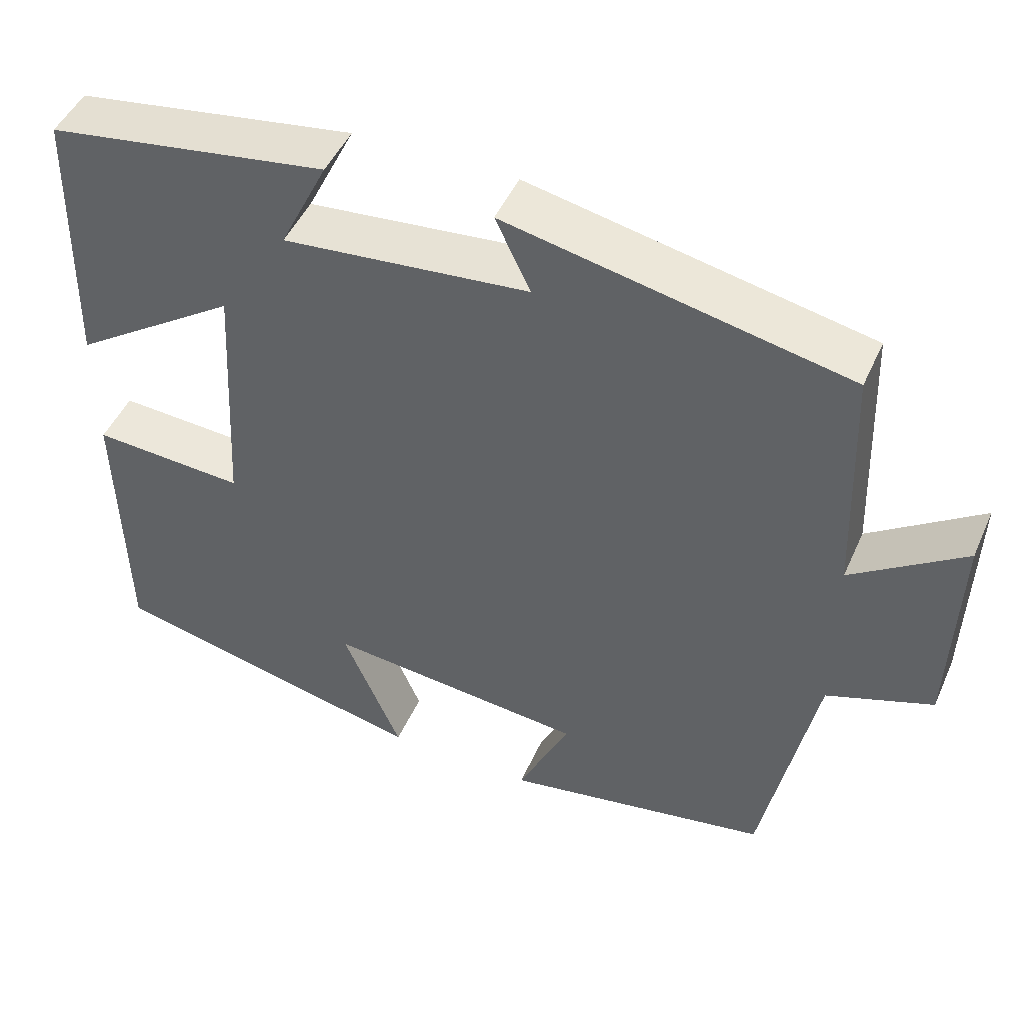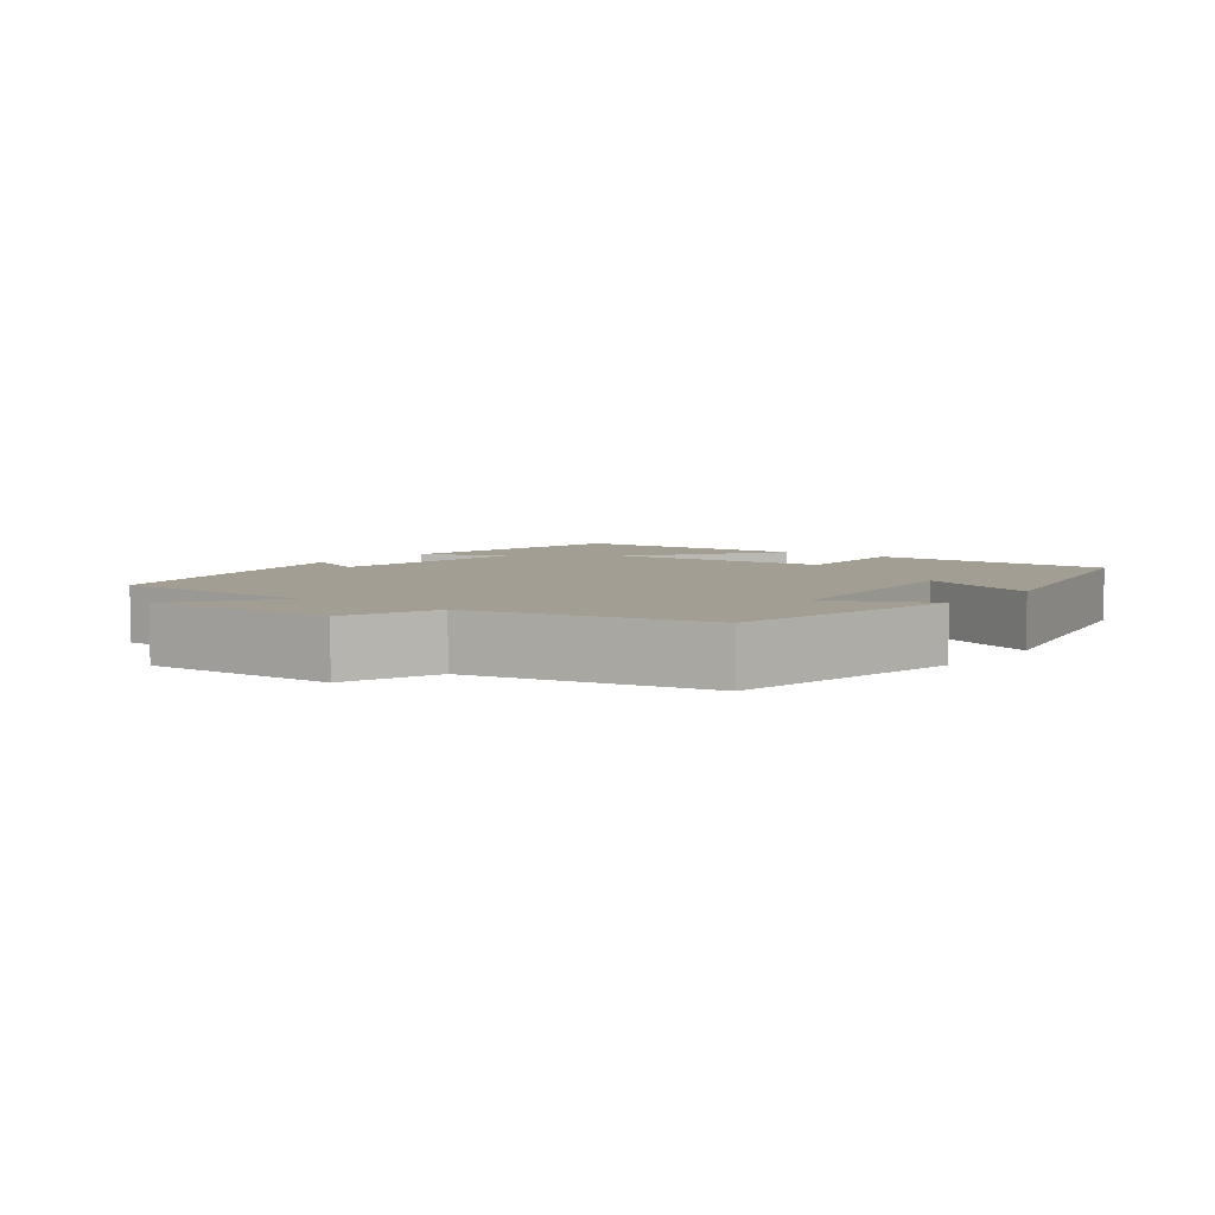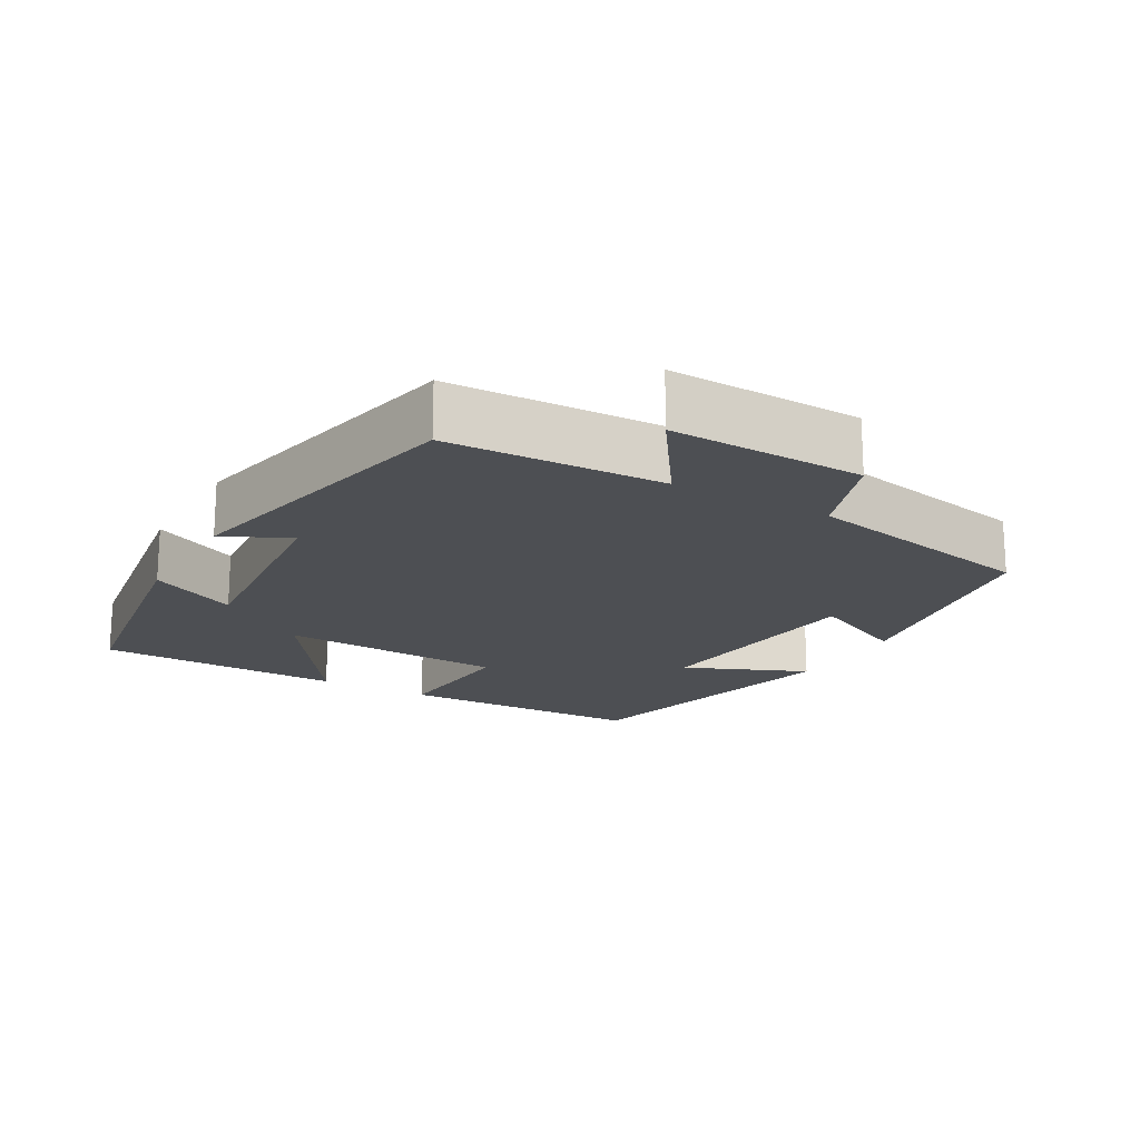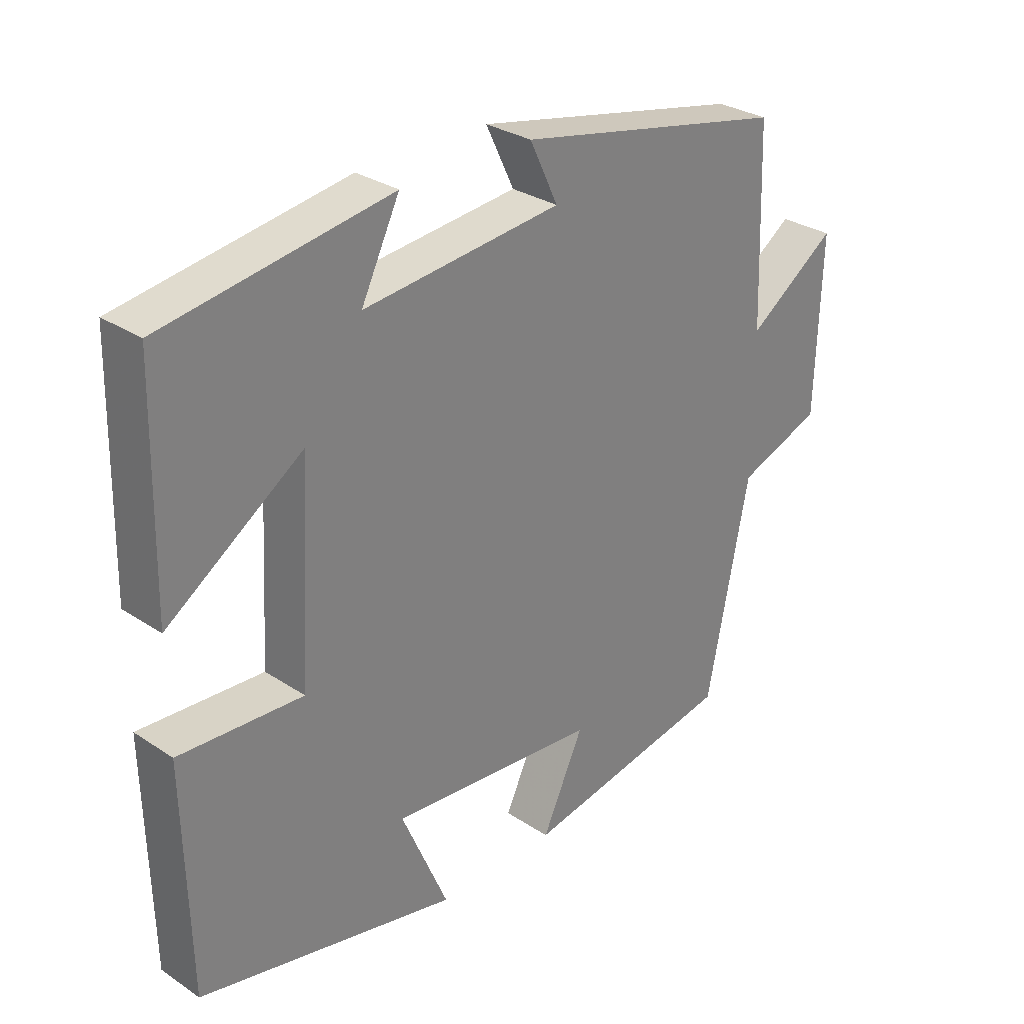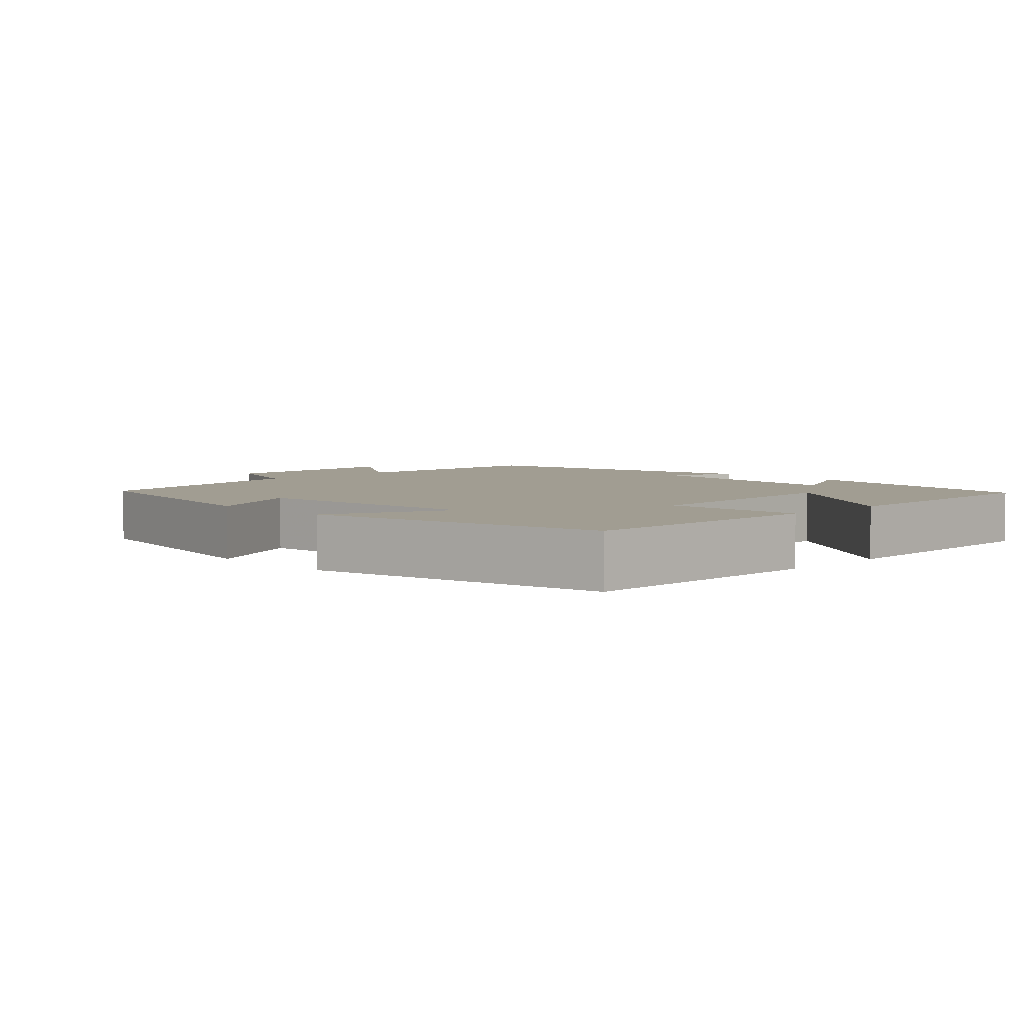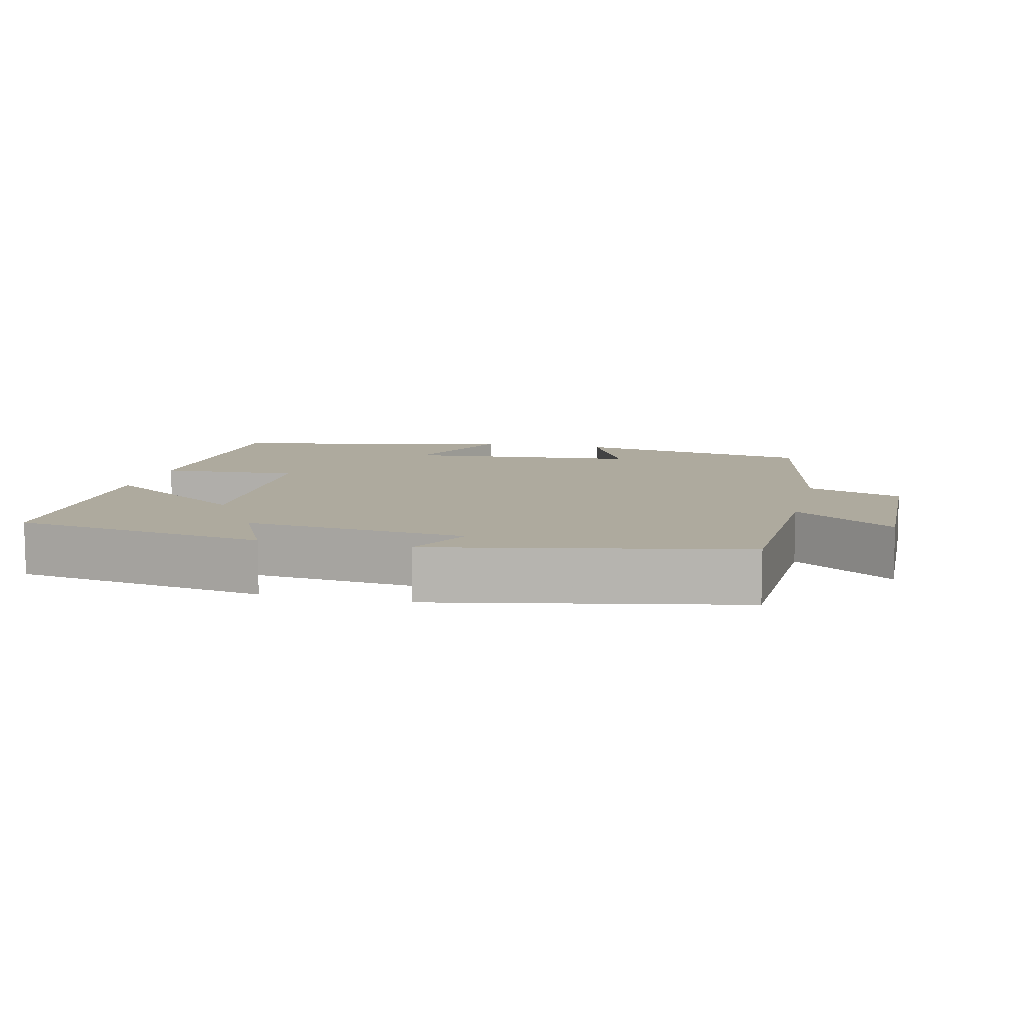
<metadata>
{"format":"obj","ext":"obj","renderer":"f3d","projection":"perspective","resolution":1024,"background":"white","views":[{"elev":47.3,"azim":23.3,"up":"+Z"},{"elev":5.2,"azim":127.2,"up":"+Y"},{"elev":-17.9,"azim":60.2,"up":"+Y"},{"elev":30.0,"azim":-46.0,"up":"+Z"},{"elev":4.7,"azim":-134.6,"up":"+Y"},{"elev":9.3,"azim":13.7,"up":"+Y"}]}
</metadata>
<code>
v -0.493 0.07 -0.408
v -0.5 0.07 -0.06
v -0.308 0.07 -0.072
v -0.29 0.07 0.244
v -0.5 0.07 0.102
v -0.492 0.07 0.446
v -0.14 0.07 0.5
v -0.2 0.07 0.378
v 0.108 0.07 0.408
v 0.064 0.07 0.5
v 0.489 0.07 0.412
v 0.5 0.07 0.112
v 0.64 0.07 0.208
v 0.632 0.07 -0.062
v 0.5 0.07 -0.11
v 0.434 0.07 -0.44
v 0.099 0.07 -0.5
v 0.164 0.07 -0.361
v -0.162 0.07 -0.329
v -0.089 0.07 -0.5
v -0.493 0 -0.408
v -0.5 0 -0.06
v -0.308 0 -0.072
v -0.29 0 0.244
v -0.5 0 0.102
v -0.492 0 0.446
v -0.14 0 0.5
v -0.2 0 0.378
v 0.108 0 0.408
v 0.064 0 0.5
v 0.489 0 0.412
v 0.5 0 0.112
v 0.64 0 0.208
v 0.632 0 -0.062
v 0.5 0 -0.11
v 0.434 0 -0.44
v 0.099 0 -0.5
v 0.164 0 -0.361
v -0.162 0 -0.329
v -0.089 0 -0.5
f 19 20 1 2
f 18 19 2 3
f 15 16 17 18
f 15 18 3 4
f 12 13 14 15
f 12 15 4
f 9 10 11 12
f 8 9 12 4
f 6 7 8
f 4 5 6 8
f 22 21 40 39
f 23 22 39 38
f 38 37 36 35
f 24 23 38 35
f 35 34 33 32
f 24 35 32
f 32 31 30 29
f 24 32 29 28
f 28 27 26
f 28 26 25 24
f 1 21 22 2
f 2 22 23 3
f 3 23 24 4
f 4 24 25 5
f 5 25 26 6
f 6 26 27 7
f 7 27 28 8
f 8 28 29 9
f 9 29 30 10
f 10 30 31 11
f 11 31 32 12
f 12 32 33 13
f 13 33 34 14
f 14 34 35 15
f 15 35 36 16
f 16 36 37 17
f 17 37 38 18
f 18 38 39 19
f 19 39 40 20
f 20 40 21 1

</code>
